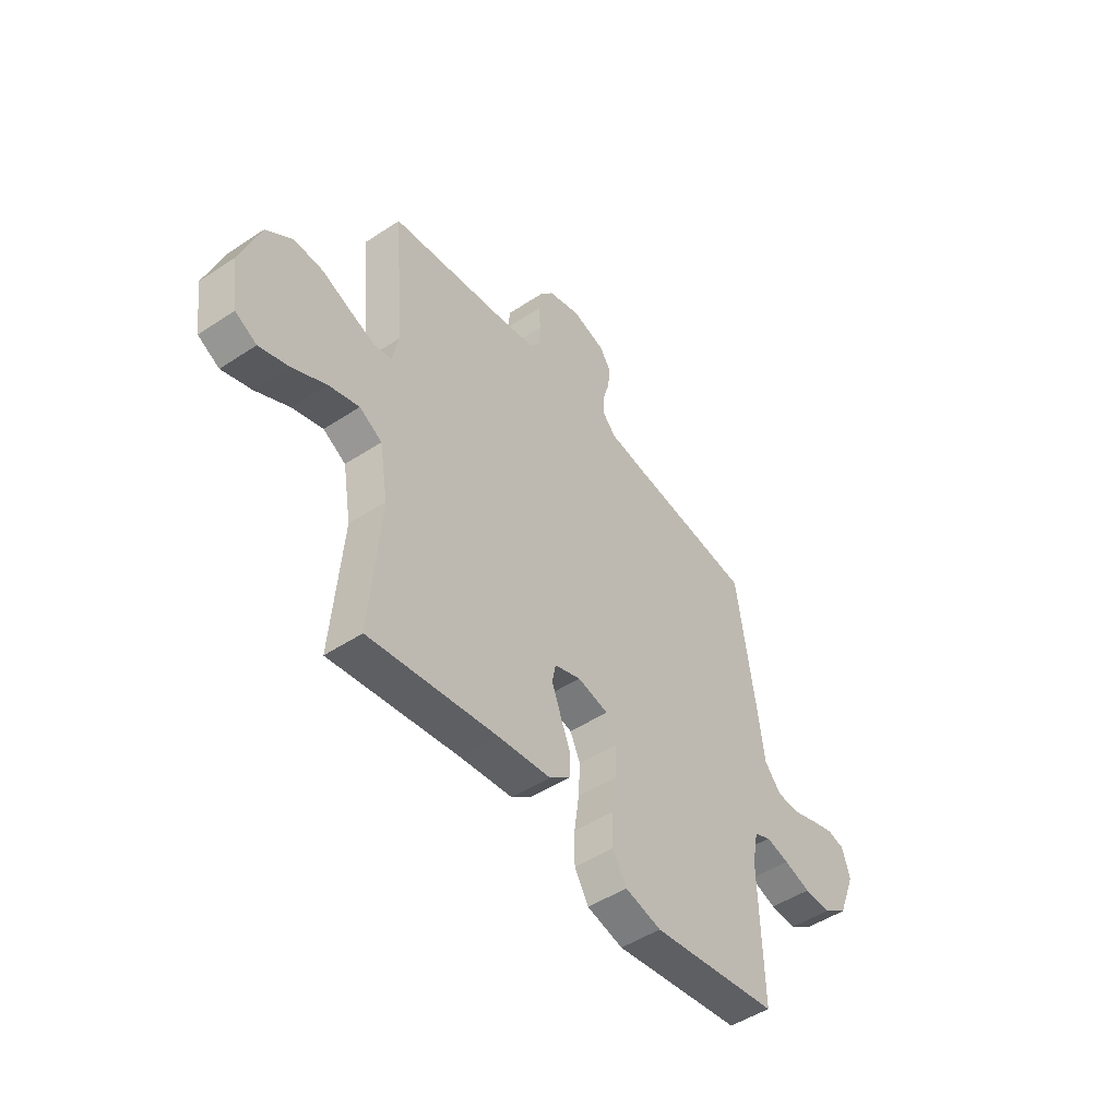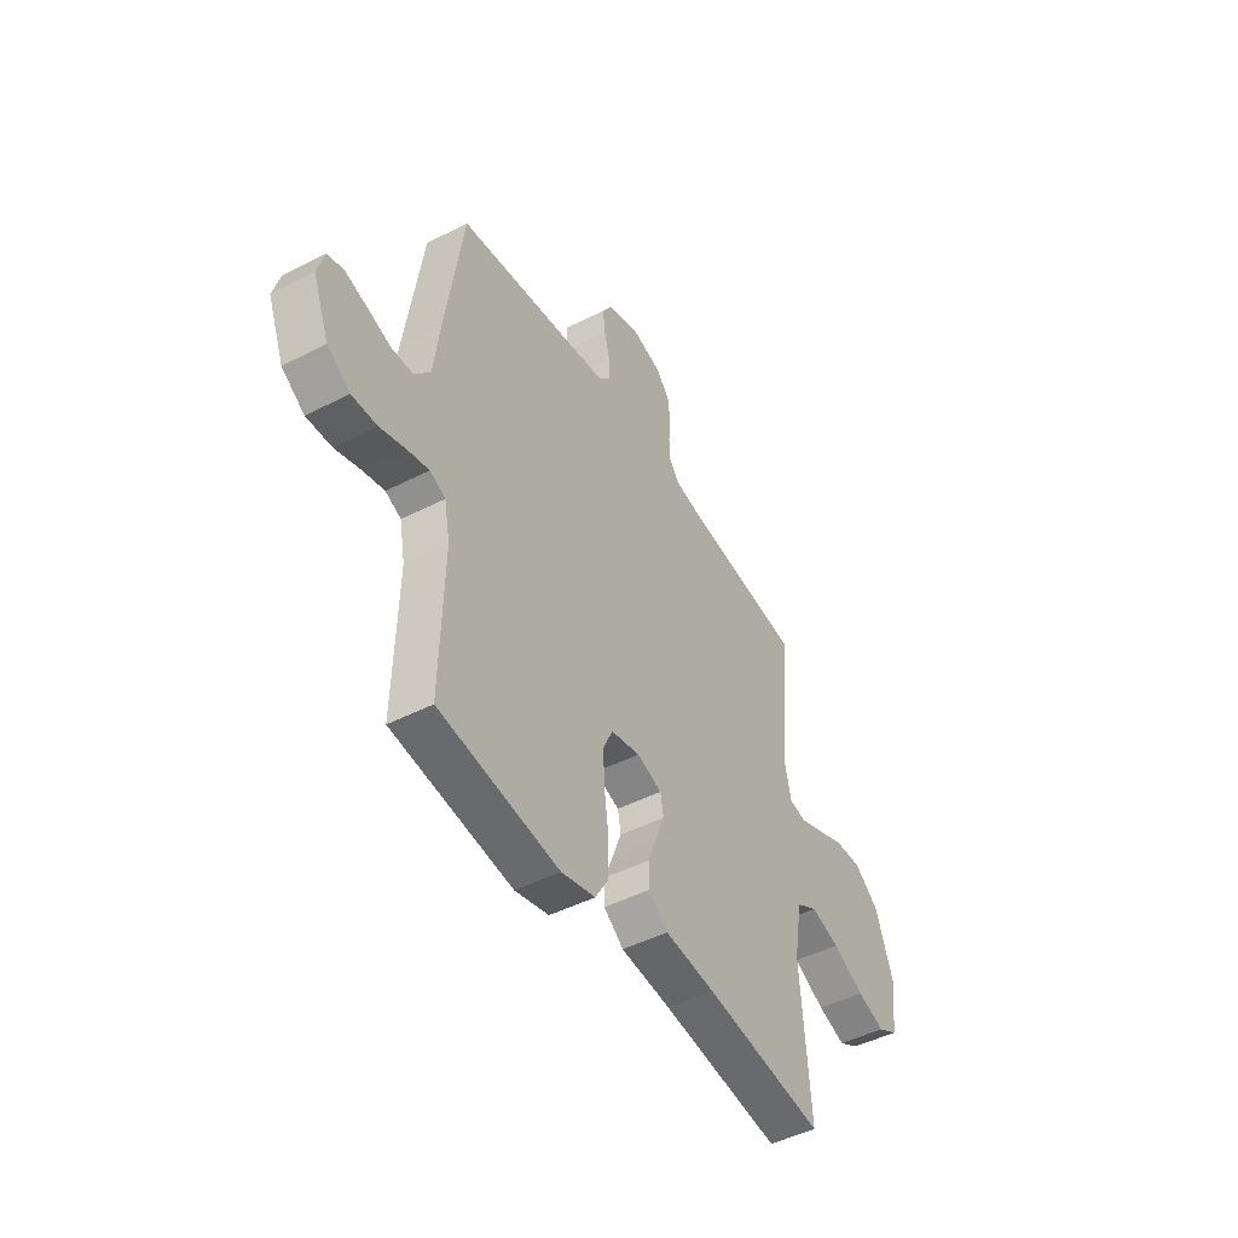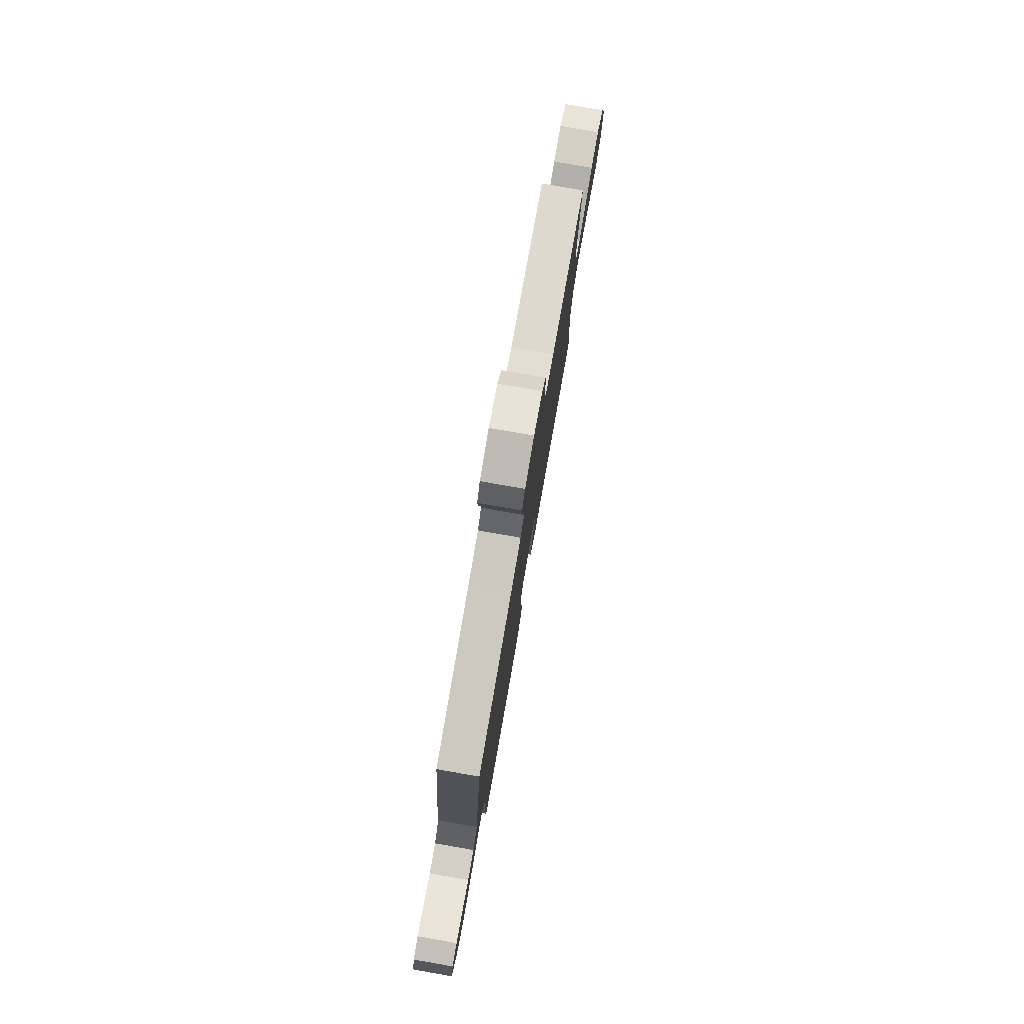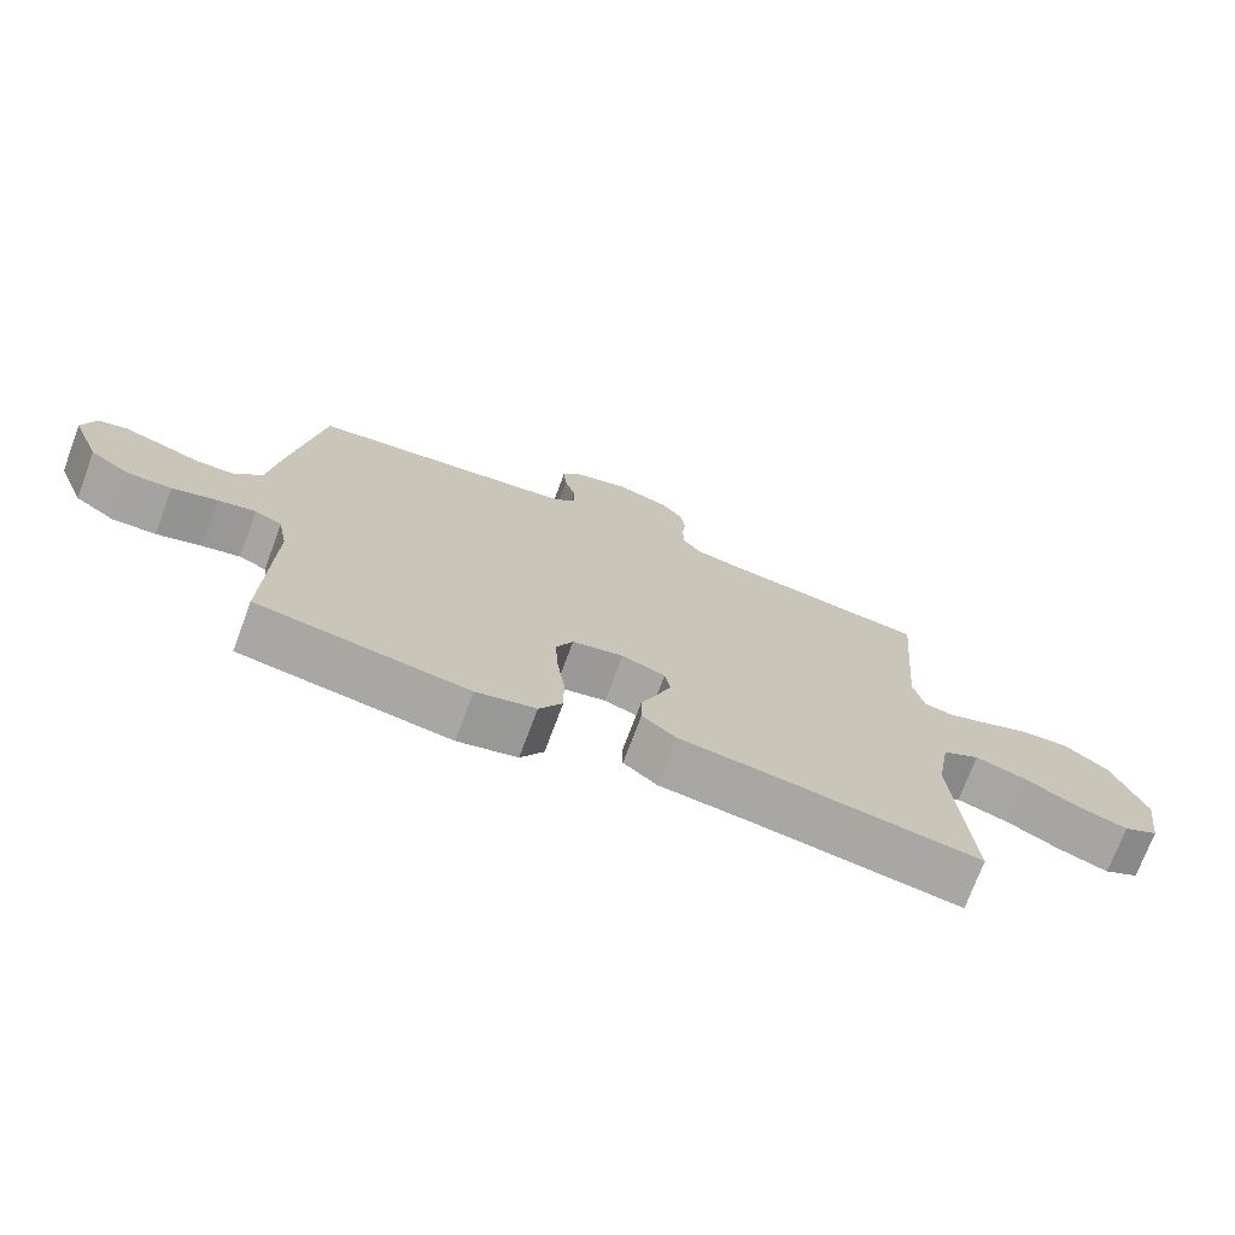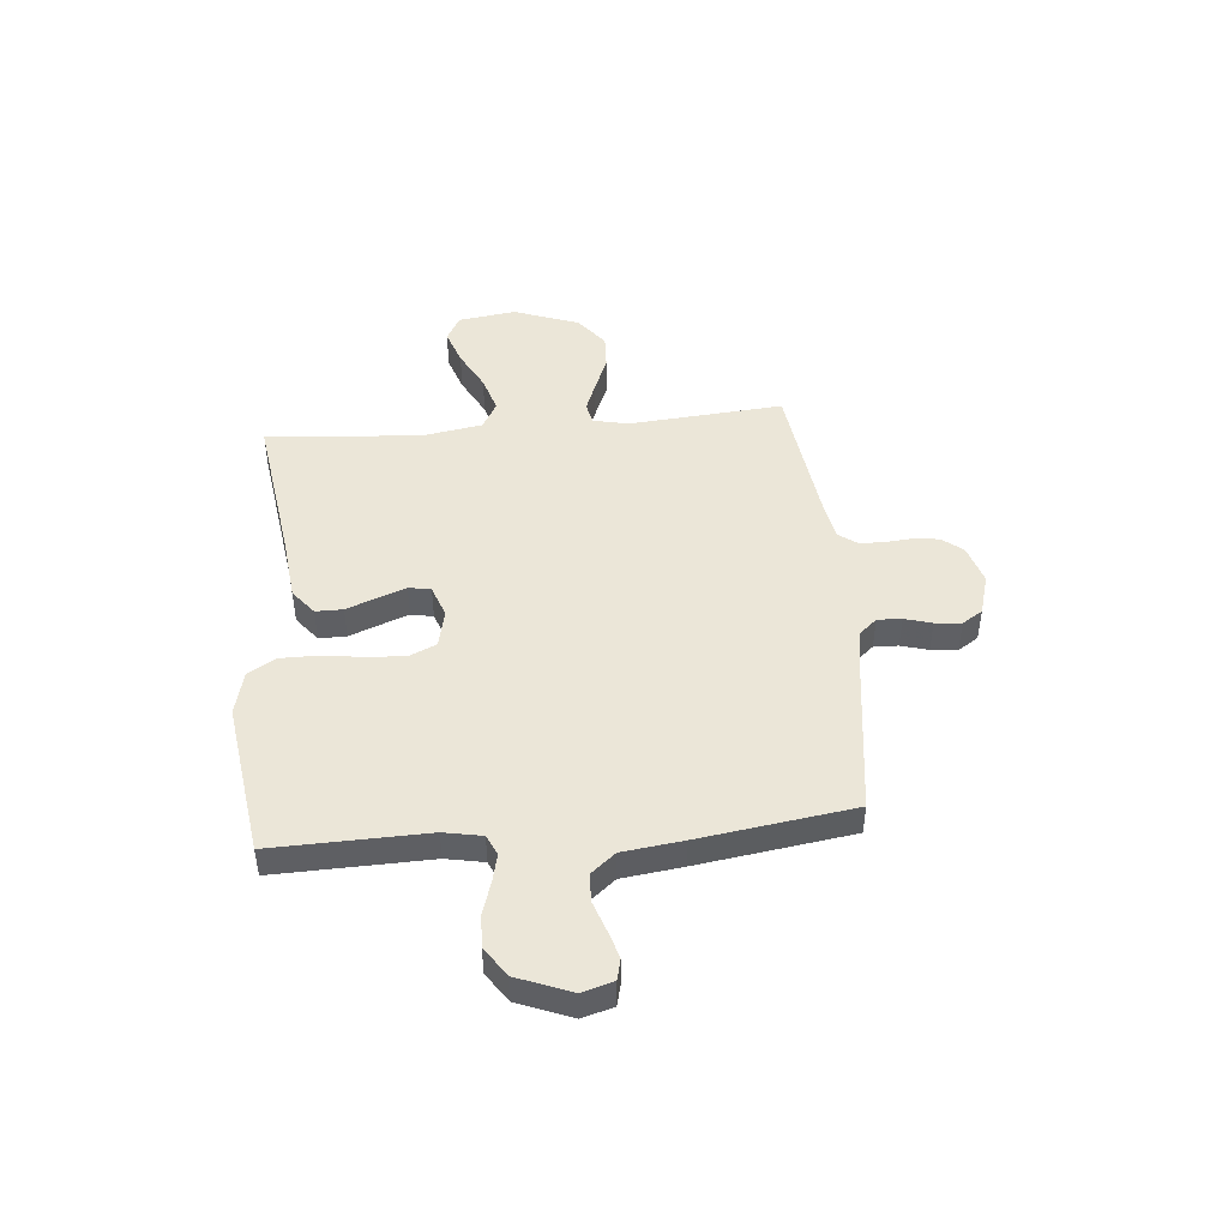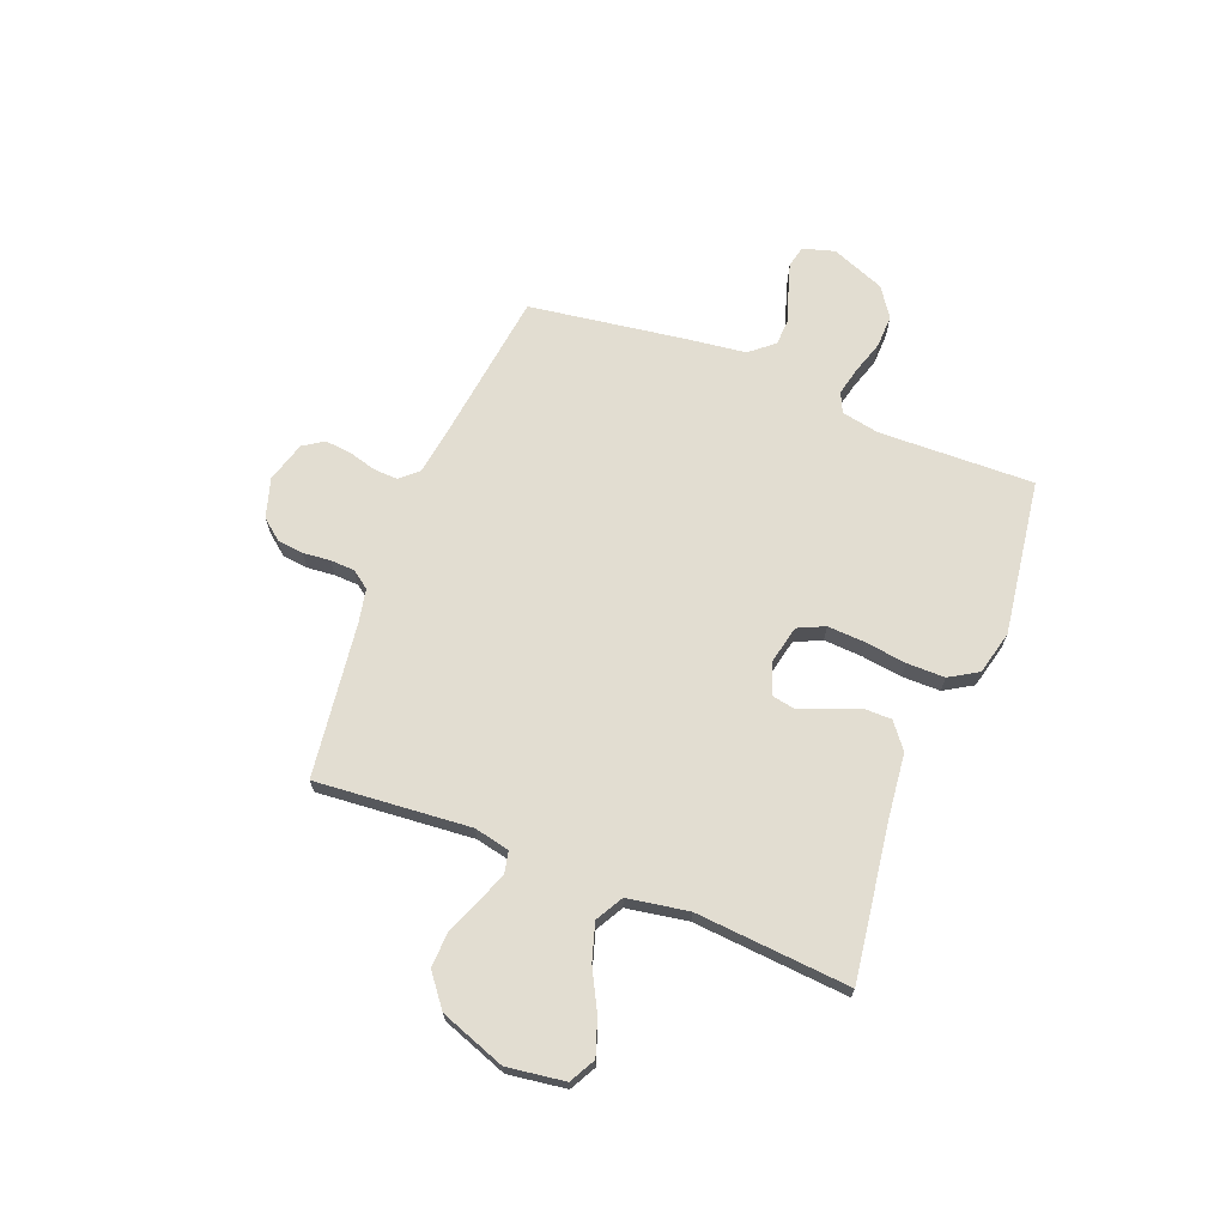
<metadata>
{"format":"obj","ext":"obj","renderer":"f3d","projection":"perspective","resolution":1024,"background":"white","views":[{"elev":-48.7,"azim":126.4,"up":"+Z"},{"elev":-46.5,"azim":-59.7,"up":"+Z"},{"elev":79.1,"azim":-80.1,"up":"+Z"},{"elev":-73.3,"azim":-20.5,"up":"+Z"},{"elev":46.3,"azim":-95.1,"up":"+Y"},{"elev":68.5,"azim":111.4,"up":"+Y"}]}
</metadata>
<code>
v -0.5 0.07 -0.5
v -0.492 0.07 -0.2
v -0.506 0.07 -0.126
v -0.545 0.07 -0.108
v -0.6 0.07 -0.121
v -0.663 0.07 -0.141
v -0.726 0.07 -0.143
v -0.783 0.07 -0.104
v -0.824 0.07 0
v -0.806 0.07 0.061
v -0.765 0.07 0.071
v -0.71 0.07 0.054
v -0.652 0.07 0.034
v -0.598 0.07 0.036
v -0.559 0.07 0.083
v -0.544 0.07 0.2
v -0.5 0.07 0.5
v -0.2 0.07 0.539
v -0.114 0.07 0.552
v -0.083 0.07 0.587
v -0.085 0.07 0.634
v -0.1 0.07 0.687
v -0.105 0.07 0.738
v -0.079 0.07 0.778
v 0 0.07 0.801
v 0.076 0.07 0.778
v 0.108 0.07 0.738
v 0.114 0.07 0.687
v 0.109 0.07 0.634
v 0.111 0.07 0.587
v 0.136 0.07 0.552
v 0.2 0.07 0.539
v 0.5 0.07 0.5
v 0.475 0.07 0.2
v 0.49 0.07 0.131
v 0.532 0.07 0.122
v 0.59 0.07 0.144
v 0.658 0.07 0.172
v 0.727 0.07 0.175
v 0.789 0.07 0.127
v 0.835 0.07 0
v 0.819 0.07 -0.112
v 0.769 0.07 -0.139
v 0.699 0.07 -0.115
v 0.621 0.07 -0.074
v 0.549 0.07 -0.052
v 0.496 0.07 -0.082
v 0.476 0.07 -0.2
v 0.5 0.07 -0.5
v 0.2 0.07 -0.457
v 0.075 0.07 -0.443
v 0.026 0.07 -0.404
v 0.026 0.07 -0.351
v 0.049 0.07 -0.293
v 0.07 0.07 -0.237
v 0.062 0.07 -0.194
v 0 0.07 -0.172
v -0.073 0.07 -0.188
v -0.097 0.07 -0.24
v -0.093 0.07 -0.313
v -0.082 0.07 -0.393
v -0.082 0.07 -0.467
v -0.115 0.07 -0.522
v -0.2 0.07 -0.543
v -0.5 0 -0.5
v -0.492 0 -0.2
v -0.506 0 -0.126
v -0.545 0 -0.108
v -0.6 0 -0.121
v -0.663 0 -0.141
v -0.726 0 -0.143
v -0.783 0 -0.104
v -0.824 0 0
v -0.806 0 0.061
v -0.765 0 0.071
v -0.71 0 0.054
v -0.652 0 0.034
v -0.598 0 0.036
v -0.559 0 0.083
v -0.544 0 0.2
v -0.5 0 0.5
v -0.2 0 0.539
v -0.114 0 0.552
v -0.083 0 0.587
v -0.085 0 0.634
v -0.1 0 0.687
v -0.105 0 0.738
v -0.079 0 0.778
v 0 0 0.801
v 0.076 0 0.778
v 0.108 0 0.738
v 0.114 0 0.687
v 0.109 0 0.634
v 0.111 0 0.587
v 0.136 0 0.552
v 0.2 0 0.539
v 0.5 0 0.5
v 0.475 0 0.2
v 0.49 0 0.131
v 0.532 0 0.122
v 0.59 0 0.144
v 0.658 0 0.172
v 0.727 0 0.175
v 0.789 0 0.127
v 0.835 0 0
v 0.819 0 -0.112
v 0.769 0 -0.139
v 0.699 0 -0.115
v 0.621 0 -0.074
v 0.549 0 -0.052
v 0.496 0 -0.082
v 0.476 0 -0.2
v 0.5 0 -0.5
v 0.2 0 -0.457
v 0.075 0 -0.443
v 0.026 0 -0.404
v 0.026 0 -0.351
v 0.049 0 -0.293
v 0.07 0 -0.237
v 0.062 0 -0.194
v 0 0 -0.172
v -0.073 0 -0.188
v -0.097 0 -0.24
v -0.093 0 -0.313
v -0.082 0 -0.393
v -0.082 0 -0.467
v -0.115 0 -0.522
v -0.2 0 -0.543
f 63 64 1 2
f 60 61 62 63
f 59 60 63 2
f 58 59 2 3
f 57 58 3 4
f 51 52 53 54
f 50 51 54 55
f 48 49 50 55
f 47 48 55 56
f 42 43 44 45
f 42 45 46
f 41 42 46
f 40 41 46
f 37 38 39 40
f 36 37 40 46
f 35 36 46 47
f 32 33 34
f 31 32 34 35
f 26 27 28 29
f 26 29 30
f 25 26 30
f 24 25 30
f 21 22 23 24
f 20 21 24 30
f 19 20 30 31
f 15 16 17 18
f 15 18 19 31
f 10 11 12 13
f 8 9 10 13
f 8 13 14
f 5 6 7 8
f 4 5 8 14
f 57 4 14 15
f 35 47 56 57
f 15 31 35 57
f 66 65 128 127
f 127 126 125 124
f 66 127 124 123
f 67 66 123 122
f 68 67 122 121
f 118 117 116 115
f 119 118 115 114
f 119 114 113 112
f 120 119 112 111
f 109 108 107 106
f 110 109 106
f 110 106 105
f 110 105 104
f 104 103 102 101
f 110 104 101 100
f 111 110 100 99
f 98 97 96
f 99 98 96 95
f 93 92 91 90
f 94 93 90
f 94 90 89
f 94 89 88
f 88 87 86 85
f 94 88 85 84
f 95 94 84 83
f 82 81 80 79
f 95 83 82 79
f 77 76 75 74
f 77 74 73 72
f 78 77 72
f 72 71 70 69
f 78 72 69 68
f 79 78 68 121
f 121 120 111 99
f 121 99 95 79
f 1 65 66 2
f 2 66 67 3
f 3 67 68 4
f 4 68 69 5
f 5 69 70 6
f 6 70 71 7
f 7 71 72 8
f 8 72 73 9
f 9 73 74 10
f 10 74 75 11
f 11 75 76 12
f 12 76 77 13
f 13 77 78 14
f 14 78 79 15
f 15 79 80 16
f 16 80 81 17
f 17 81 82 18
f 18 82 83 19
f 19 83 84 20
f 20 84 85 21
f 21 85 86 22
f 22 86 87 23
f 23 87 88 24
f 24 88 89 25
f 25 89 90 26
f 26 90 91 27
f 27 91 92 28
f 28 92 93 29
f 29 93 94 30
f 30 94 95 31
f 31 95 96 32
f 32 96 97 33
f 33 97 98 34
f 34 98 99 35
f 35 99 100 36
f 36 100 101 37
f 37 101 102 38
f 38 102 103 39
f 39 103 104 40
f 40 104 105 41
f 41 105 106 42
f 42 106 107 43
f 43 107 108 44
f 44 108 109 45
f 45 109 110 46
f 46 110 111 47
f 47 111 112 48
f 48 112 113 49
f 49 113 114 50
f 50 114 115 51
f 51 115 116 52
f 52 116 117 53
f 53 117 118 54
f 54 118 119 55
f 55 119 120 56
f 56 120 121 57
f 57 121 122 58
f 58 122 123 59
f 59 123 124 60
f 60 124 125 61
f 61 125 126 62
f 62 126 127 63
f 63 127 128 64
f 64 128 65 1

</code>
